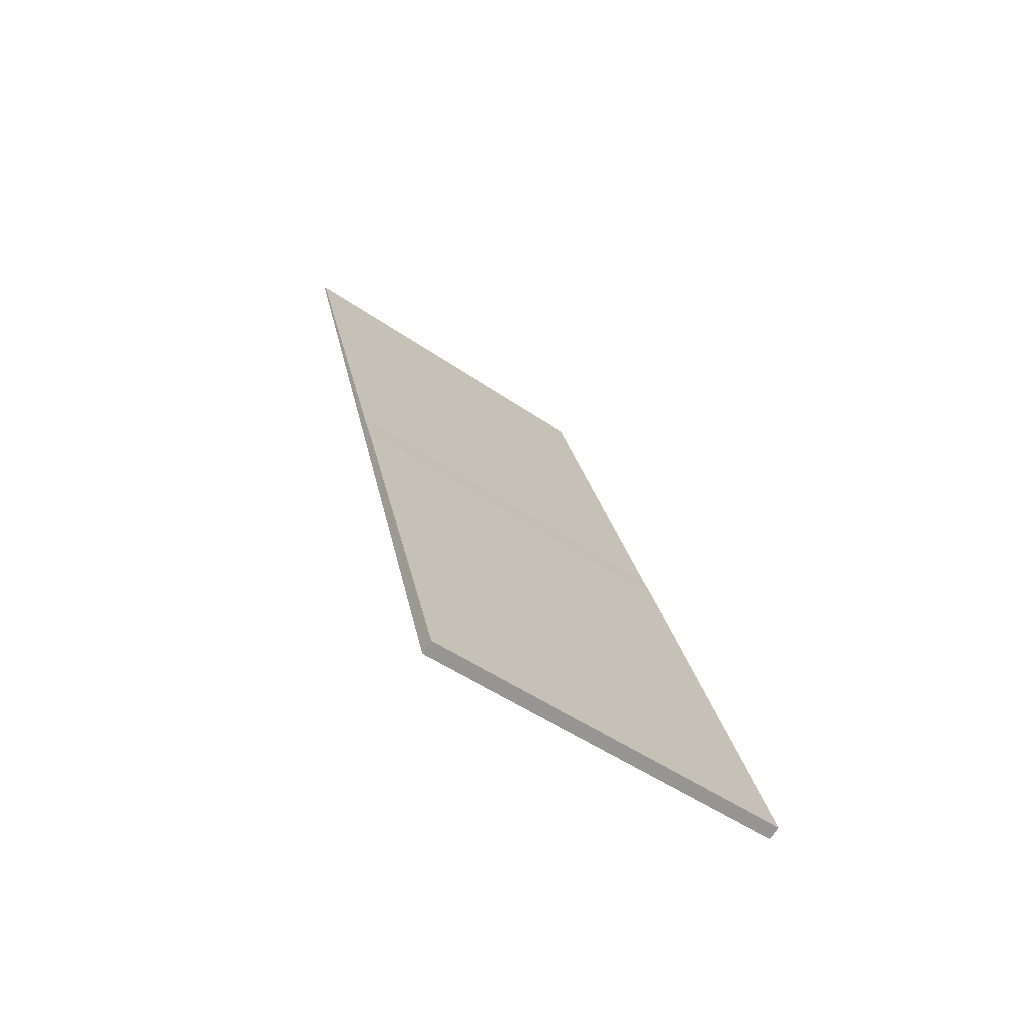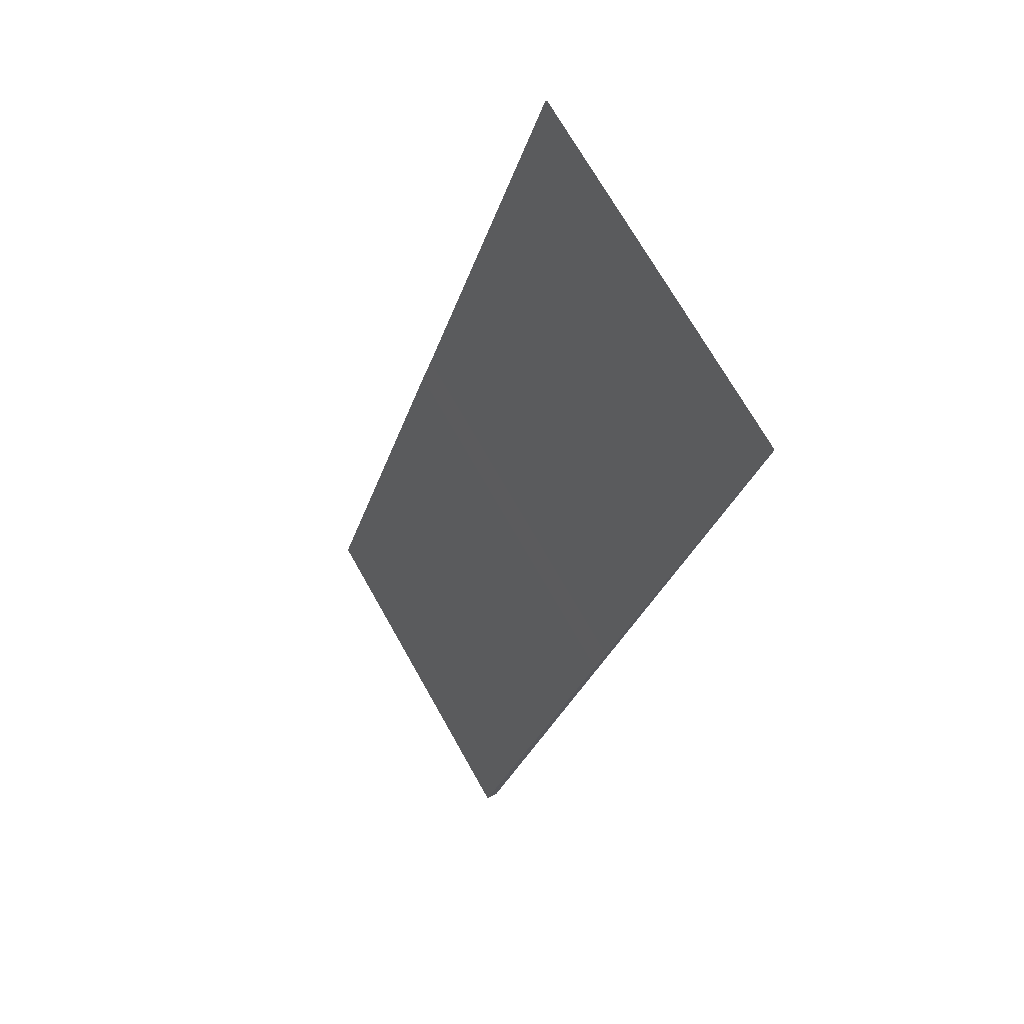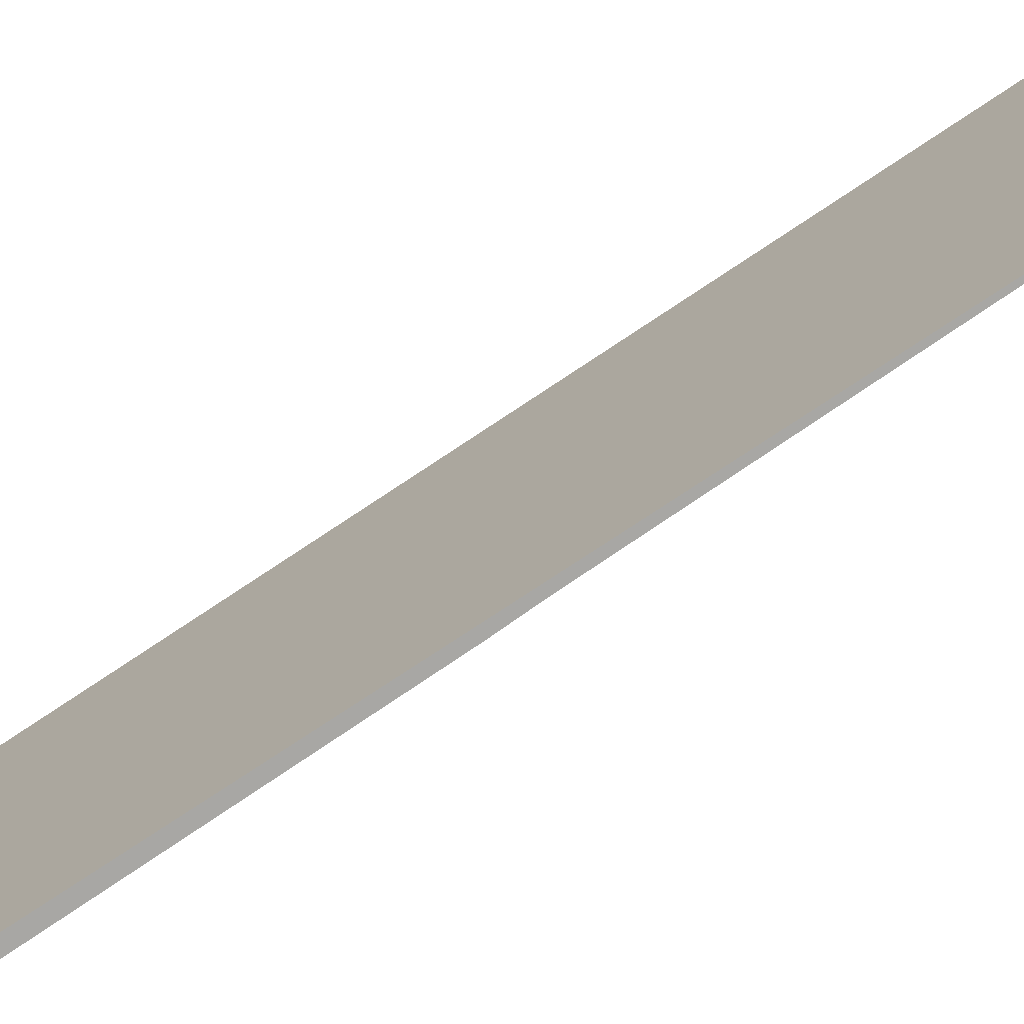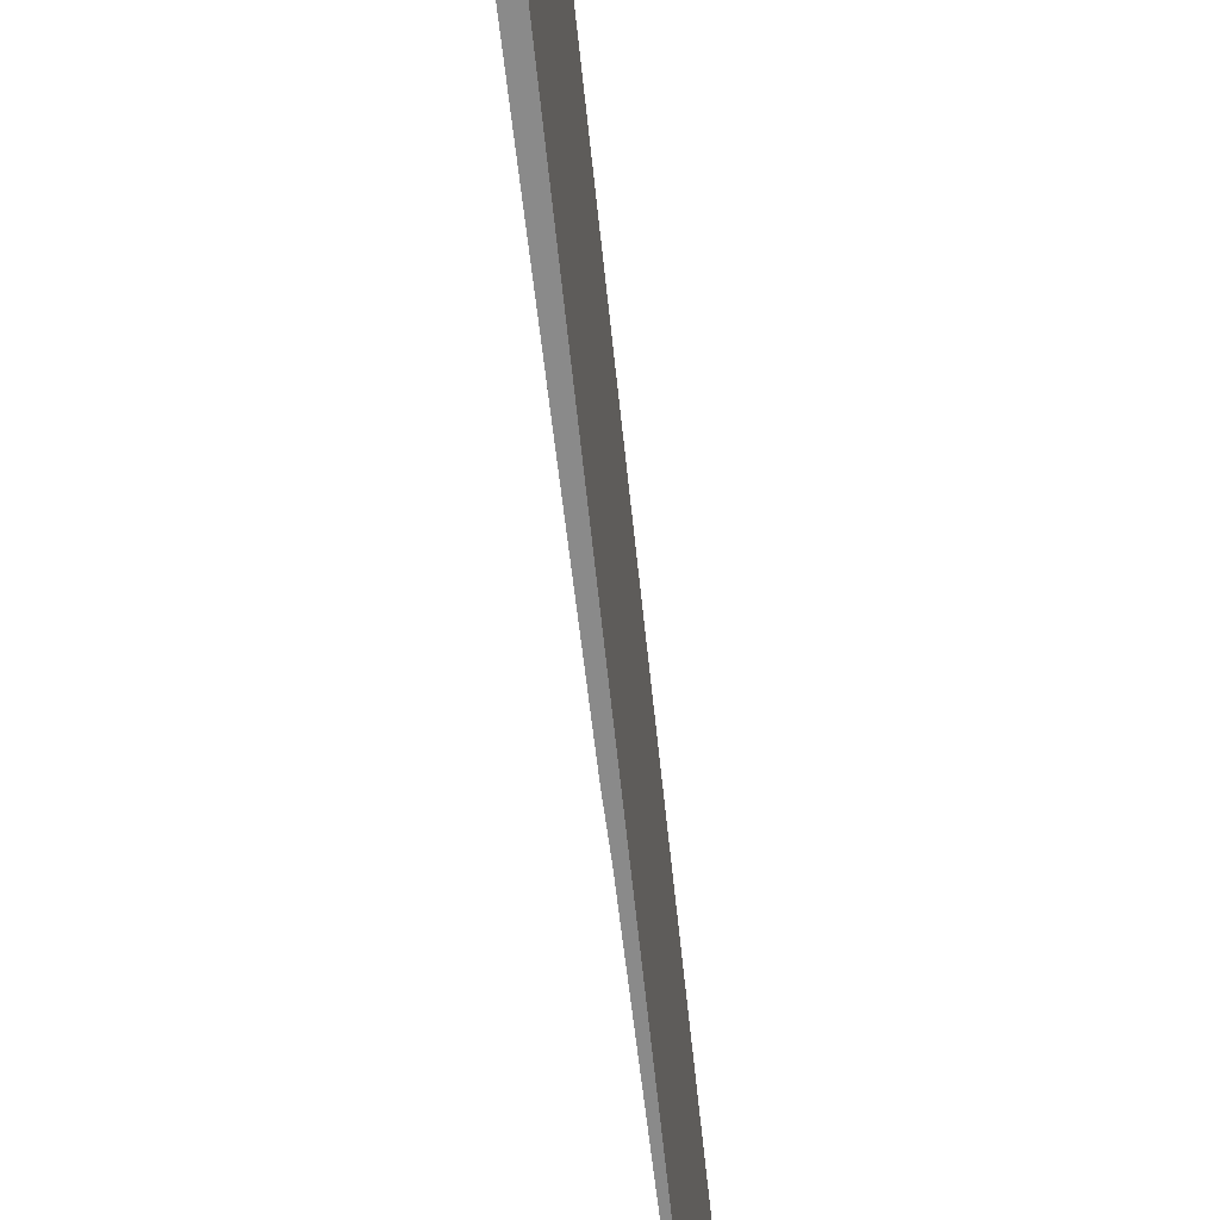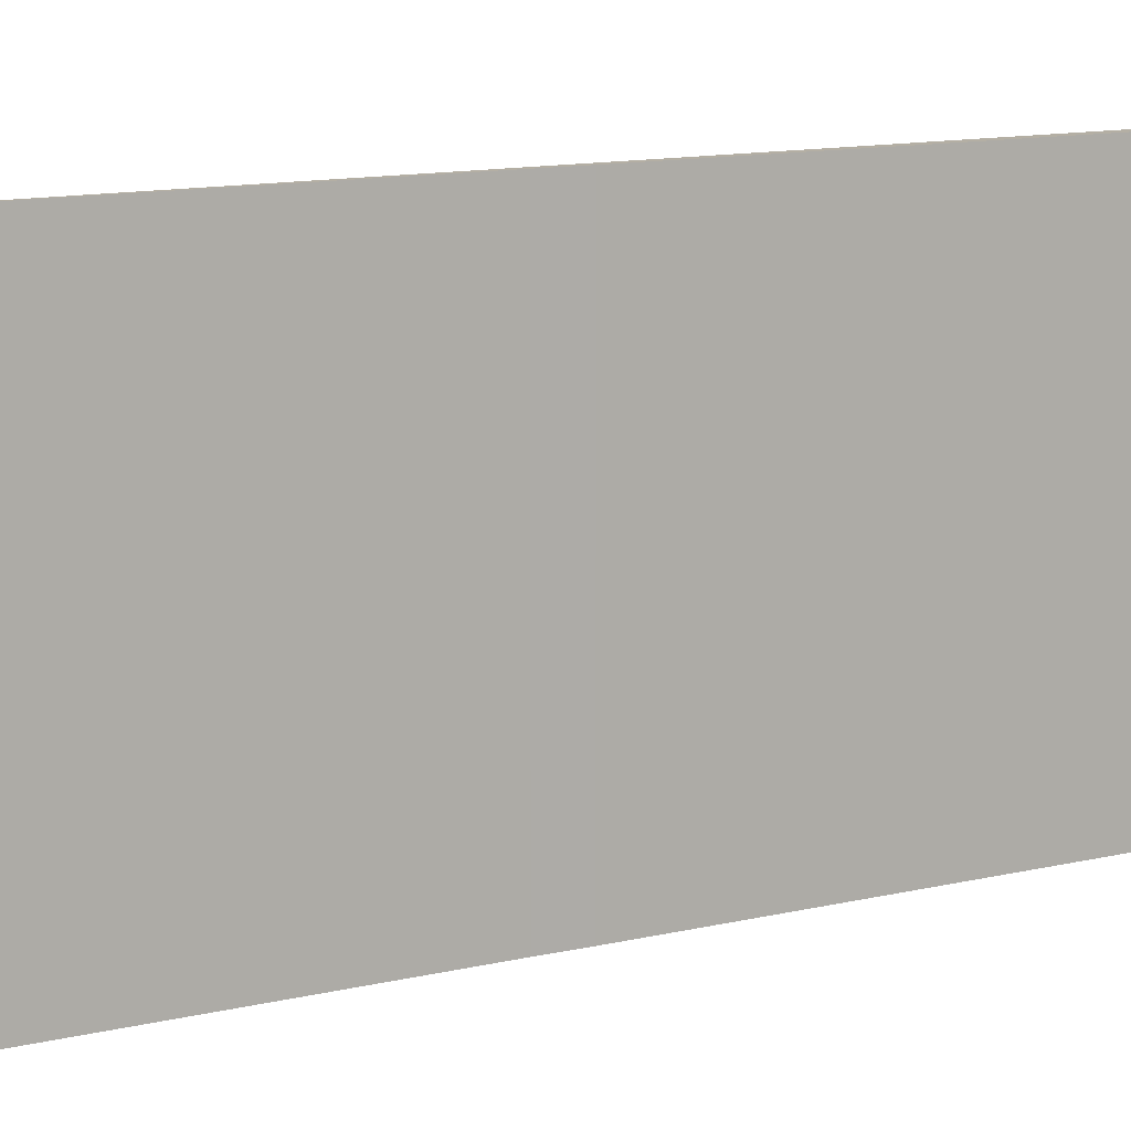
<metadata>
{"format":"obj","ext":"obj","renderer":"f3d","projection":"perspective","resolution":1024,"background":"white","views":[{"elev":-50.7,"azim":53.0,"up":"+Z"},{"elev":71.6,"azim":150.5,"up":"+Z"},{"elev":-74.6,"azim":-73.1,"up":"+Y"},{"elev":-63.4,"azim":169.0,"up":"+Y"},{"elev":11.3,"azim":41.1,"up":"+Y"}]}
</metadata>
<code>
v  1.067 2.932 -3.31
v  0 2.932 1.795e-16
v  0.012 2.932 0.005
v  2.113 2.932 -6.929
v  1.156 2.932 -3.573
v  2.209 2.932 -6.893
v  1.156 2.188e-16 -3.573
v  2.209 4.221e-16 -6.893
v  1.067 2.027e-16 -3.31
v  0.012 -3.062e-19 0.005
v  2.113 4.243e-16 -6.929
v  0 0 0
g defaultobject
f 1 2 3
f 2 1 4
f 4 1 5
f 4 5 6
f 7 6 5
f 6 7 8
f 9 5 1
f 5 9 7
f 10 1 3
f 1 10 9
f 8 4 6
f 4 8 11
f 11 2 4
f 2 11 12
f 8 12 11
f 12 8 9
f 9 8 7
f 12 9 10

</code>
